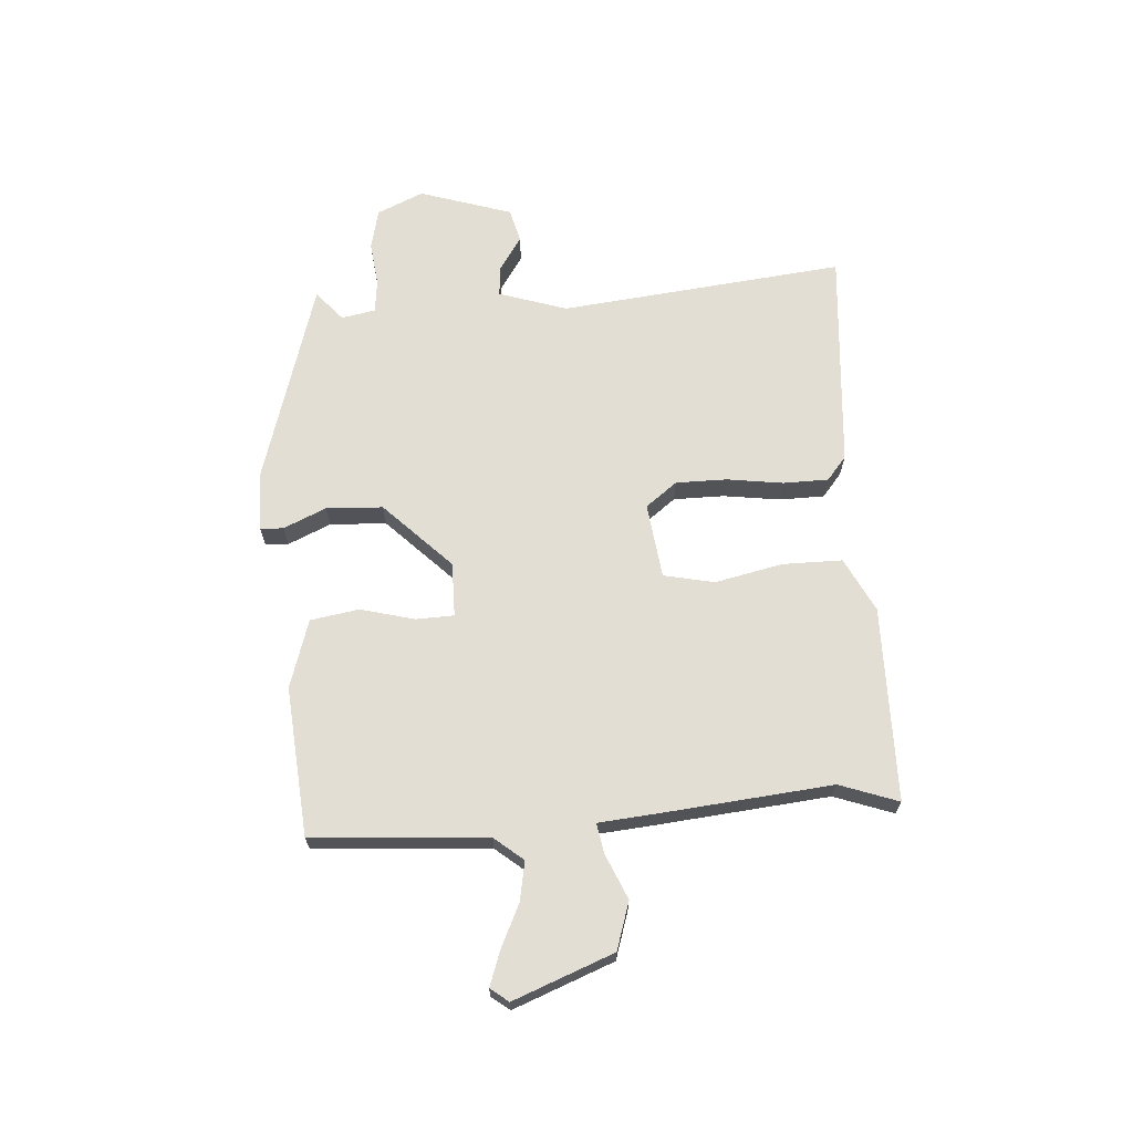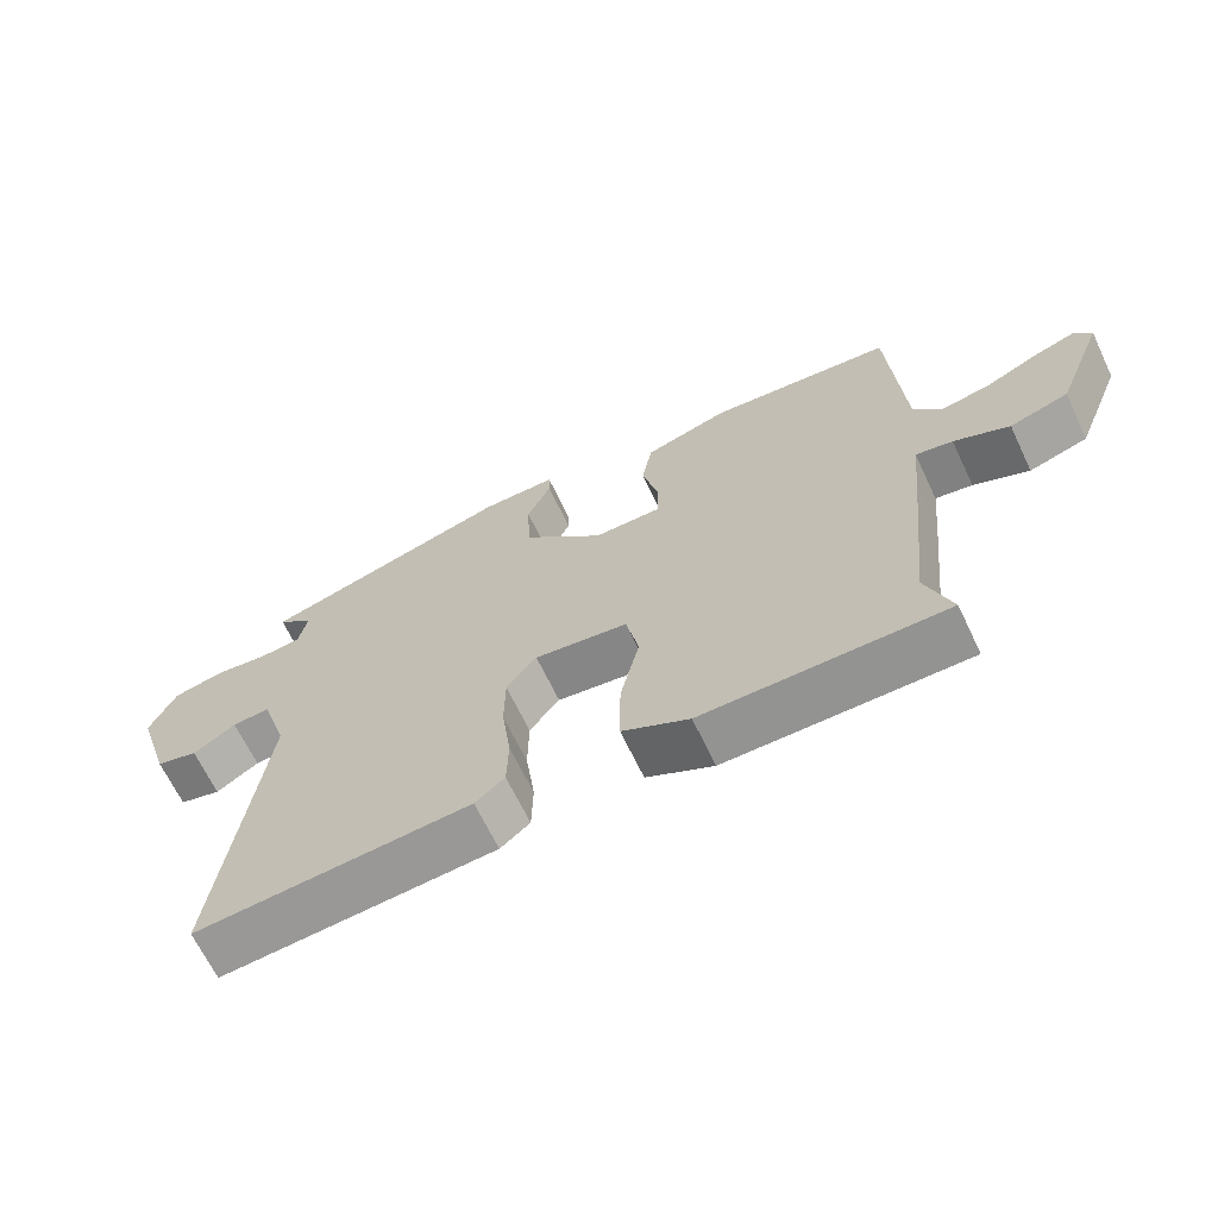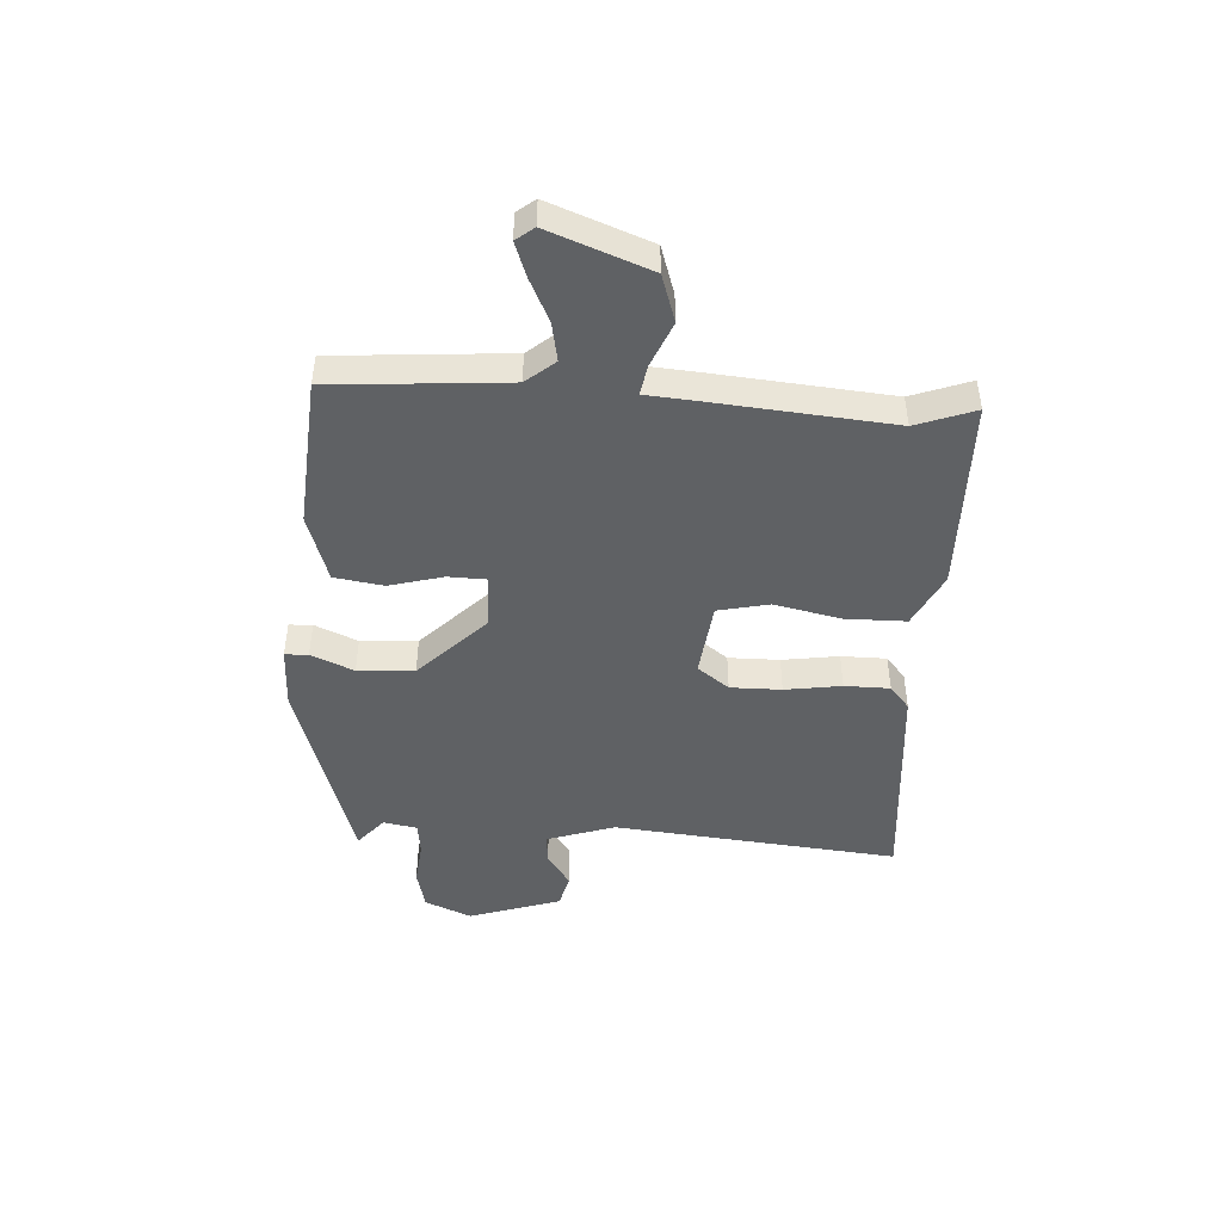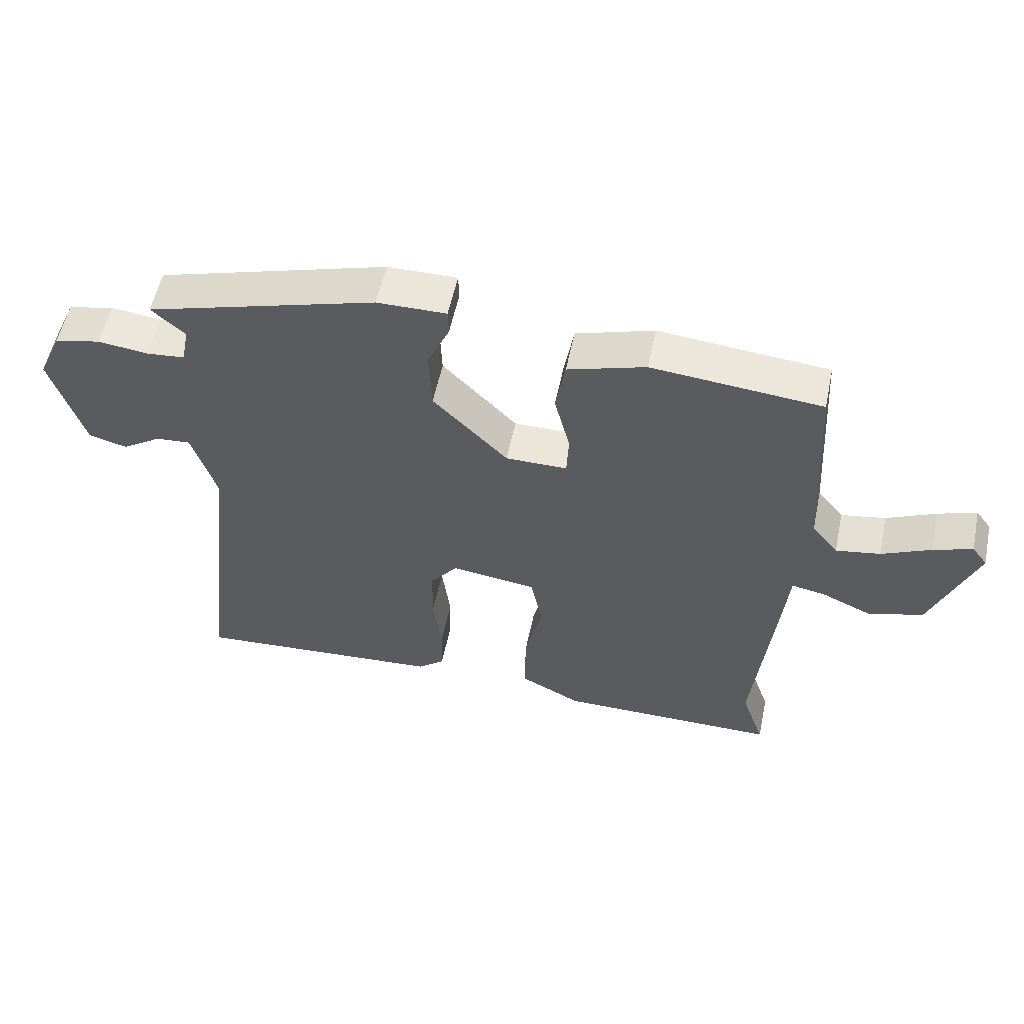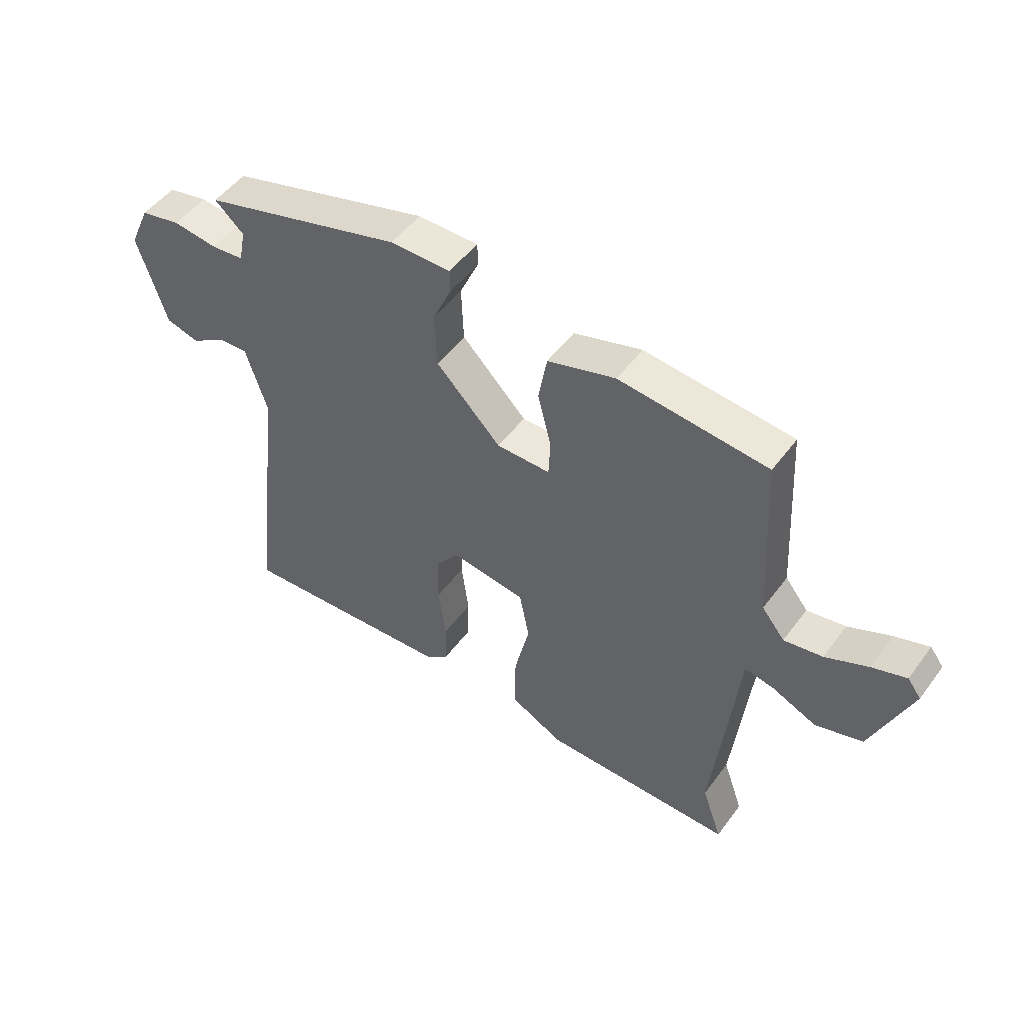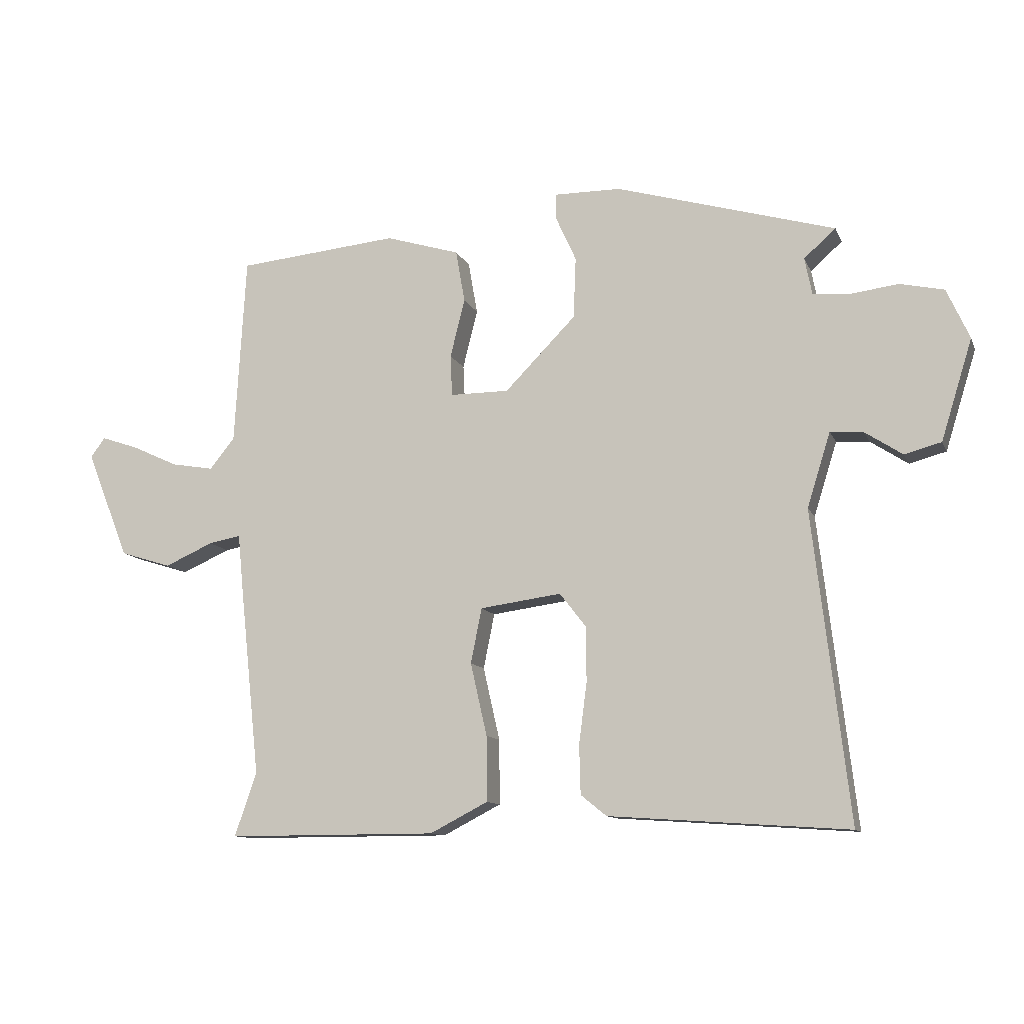
<metadata>
{"format":"obj","ext":"obj","renderer":"f3d","projection":"perspective","resolution":1024,"background":"white","views":[{"elev":67.2,"azim":86.6,"up":"+Y"},{"elev":-66.6,"azim":25.5,"up":"+Z"},{"elev":-46.1,"azim":87.5,"up":"+Y"},{"elev":55.5,"azim":11.8,"up":"+Z"},{"elev":50.5,"azim":35.3,"up":"+Z"},{"elev":-11.2,"azim":-163.2,"up":"+Z"}]}
</metadata>
<code>
v 0.479 0.07 -0.439
v 0.515 0.07 -0.543
v 0.171 0.07 -0.543
v 0.076 0.07 -0.494
v 0.077 0.07 -0.388
v 0.104 0.07 -0.269
v 0.086 0.07 -0.179
v -0.047 0.07 -0.161
v -0.09 0.07 -0.216
v -0.091 0.07 -0.306
v -0.078 0.07 -0.406
v -0.08 0.07 -0.486
v -0.122 0.07 -0.52
v -0.513 0.07 -0.547
v -0.454 0.07 -0.043
v -0.492 0.07 0.078
v -0.546 0.07 0.074
v -0.607 0.07 0.034
v -0.667 0.07 0.05
v -0.718 0.07 0.214
v -0.681 0.07 0.296
v -0.609 0.07 0.312
v -0.53 0.07 0.302
v -0.471 0.07 0.308
v -0.459 0.07 0.368
v -0.511 0.07 0.414
v -0.152 0.07 0.518
v -0.044 0.07 0.519
v -0.043 0.07 0.478
v -0.077 0.07 0.403
v -0.073 0.07 0.303
v 0.043 0.07 0.185
v 0.139 0.07 0.185
v 0.142 0.07 0.252
v 0.118 0.07 0.348
v 0.133 0.07 0.434
v 0.254 0.07 0.471
v 0.518 0.07 0.446
v 0.536 0.07 0.137
v 0.577 0.07 0.086
v 0.646 0.07 0.098
v 0.722 0.07 0.133
v 0.783 0.07 0.154
v 0.807 0.07 0.122
v 0.737 0.07 -0.054
v 0.653 0.07 -0.08
v 0.574 0.07 -0.045
v 0.521 0.07 -0.035
v 0.511 0.07 -0.138
v 0.479 0 -0.439
v 0.515 0 -0.543
v 0.171 0 -0.543
v 0.076 0 -0.494
v 0.077 0 -0.388
v 0.104 0 -0.269
v 0.086 0 -0.179
v -0.047 0 -0.161
v -0.09 0 -0.216
v -0.091 0 -0.306
v -0.078 0 -0.406
v -0.08 0 -0.486
v -0.122 0 -0.52
v -0.513 0 -0.547
v -0.454 0 -0.043
v -0.492 0 0.078
v -0.546 0 0.074
v -0.607 0 0.034
v -0.667 0 0.05
v -0.718 0 0.214
v -0.681 0 0.296
v -0.609 0 0.312
v -0.53 0 0.302
v -0.471 0 0.308
v -0.459 0 0.368
v -0.511 0 0.414
v -0.152 0 0.518
v -0.044 0 0.519
v -0.043 0 0.478
v -0.077 0 0.403
v -0.073 0 0.303
v 0.043 0 0.185
v 0.139 0 0.185
v 0.142 0 0.252
v 0.118 0 0.348
v 0.133 0 0.434
v 0.254 0 0.471
v 0.518 0 0.446
v 0.536 0 0.137
v 0.577 0 0.086
v 0.646 0 0.098
v 0.722 0 0.133
v 0.783 0 0.154
v 0.807 0 0.122
v 0.737 0 -0.054
v 0.653 0 -0.08
v 0.574 0 -0.045
v 0.521 0 -0.035
v 0.511 0 -0.138
f 48 49 1
f 44 45 46 47
f 44 47 48
f 41 42 43 44
f 40 41 44 48
f 39 40 48
f 38 39 48 1
f 34 35 36 37
f 33 34 37 38
f 27 28 29 30
f 25 26 27 30
f 24 25 30 31
f 23 24 31 32
f 21 22 23 32
f 17 18 19 20
f 16 17 20 21
f 12 13 14 15
f 10 11 12 15
f 9 10 15 16
f 8 9 16 21
f 3 4 5 6
f 1 2 3 6
f 33 38 1 6
f 32 33 6 7
f 7 8 21 32
f 50 98 97
f 96 95 94 93
f 97 96 93
f 93 92 91 90
f 97 93 90 89
f 97 89 88
f 50 97 88 87
f 86 85 84 83
f 87 86 83 82
f 79 78 77 76
f 79 76 75 74
f 80 79 74 73
f 81 80 73 72
f 81 72 71 70
f 69 68 67 66
f 70 69 66 65
f 64 63 62 61
f 64 61 60 59
f 65 64 59 58
f 70 65 58 57
f 55 54 53 52
f 55 52 51 50
f 55 50 87 82
f 56 55 82 81
f 81 70 57 56
f 1 50 51 2
f 2 51 52 3
f 3 52 53 4
f 4 53 54 5
f 5 54 55 6
f 6 55 56 7
f 7 56 57 8
f 8 57 58 9
f 9 58 59 10
f 10 59 60 11
f 11 60 61 12
f 12 61 62 13
f 13 62 63 14
f 14 63 64 15
f 15 64 65 16
f 16 65 66 17
f 17 66 67 18
f 18 67 68 19
f 19 68 69 20
f 20 69 70 21
f 21 70 71 22
f 22 71 72 23
f 23 72 73 24
f 24 73 74 25
f 25 74 75 26
f 26 75 76 27
f 27 76 77 28
f 28 77 78 29
f 29 78 79 30
f 30 79 80 31
f 31 80 81 32
f 32 81 82 33
f 33 82 83 34
f 34 83 84 35
f 35 84 85 36
f 36 85 86 37
f 37 86 87 38
f 38 87 88 39
f 39 88 89 40
f 40 89 90 41
f 41 90 91 42
f 42 91 92 43
f 43 92 93 44
f 44 93 94 45
f 45 94 95 46
f 46 95 96 47
f 47 96 97 48
f 48 97 98 49
f 49 98 50 1

</code>
